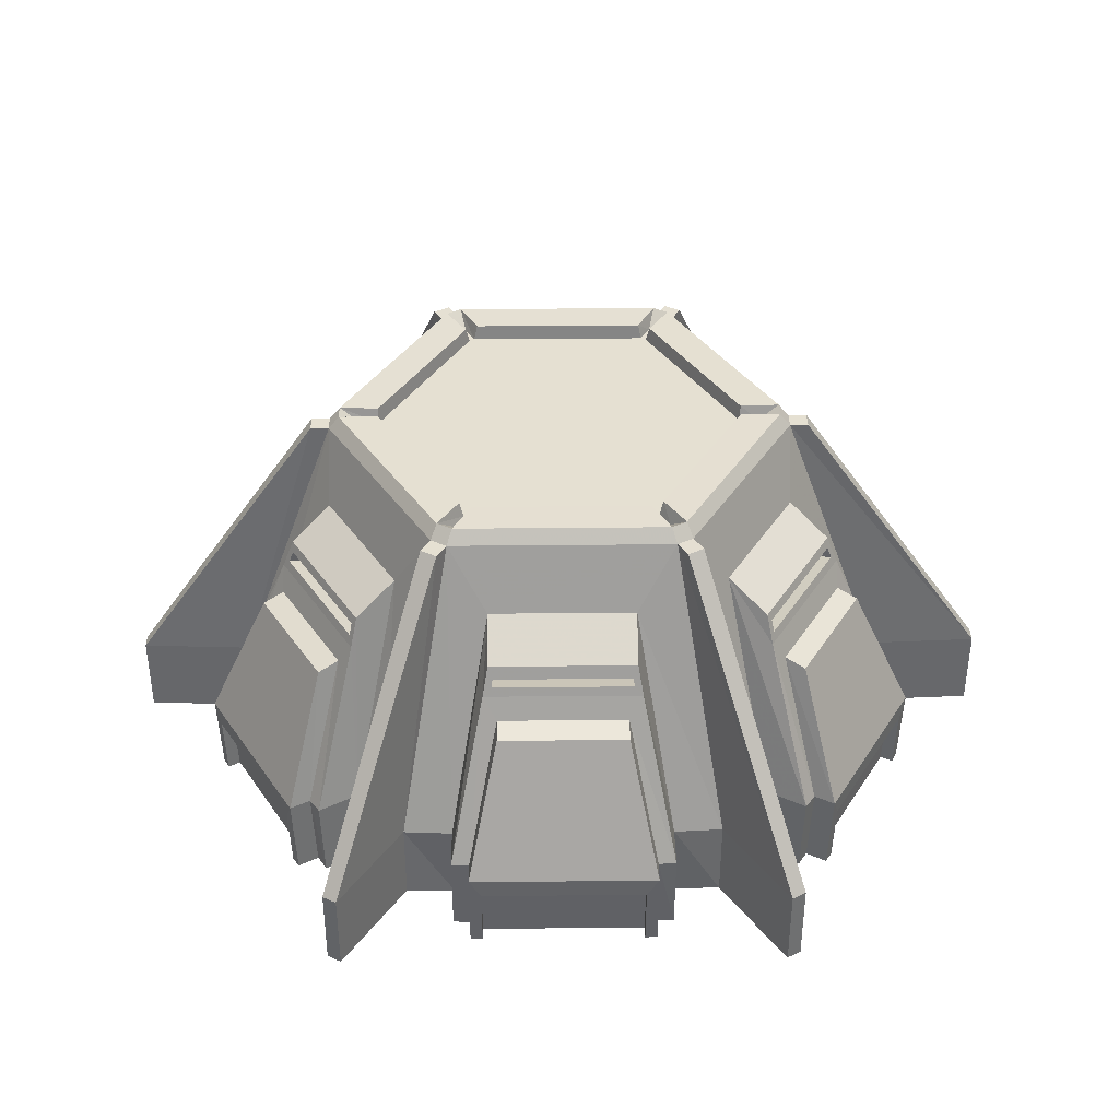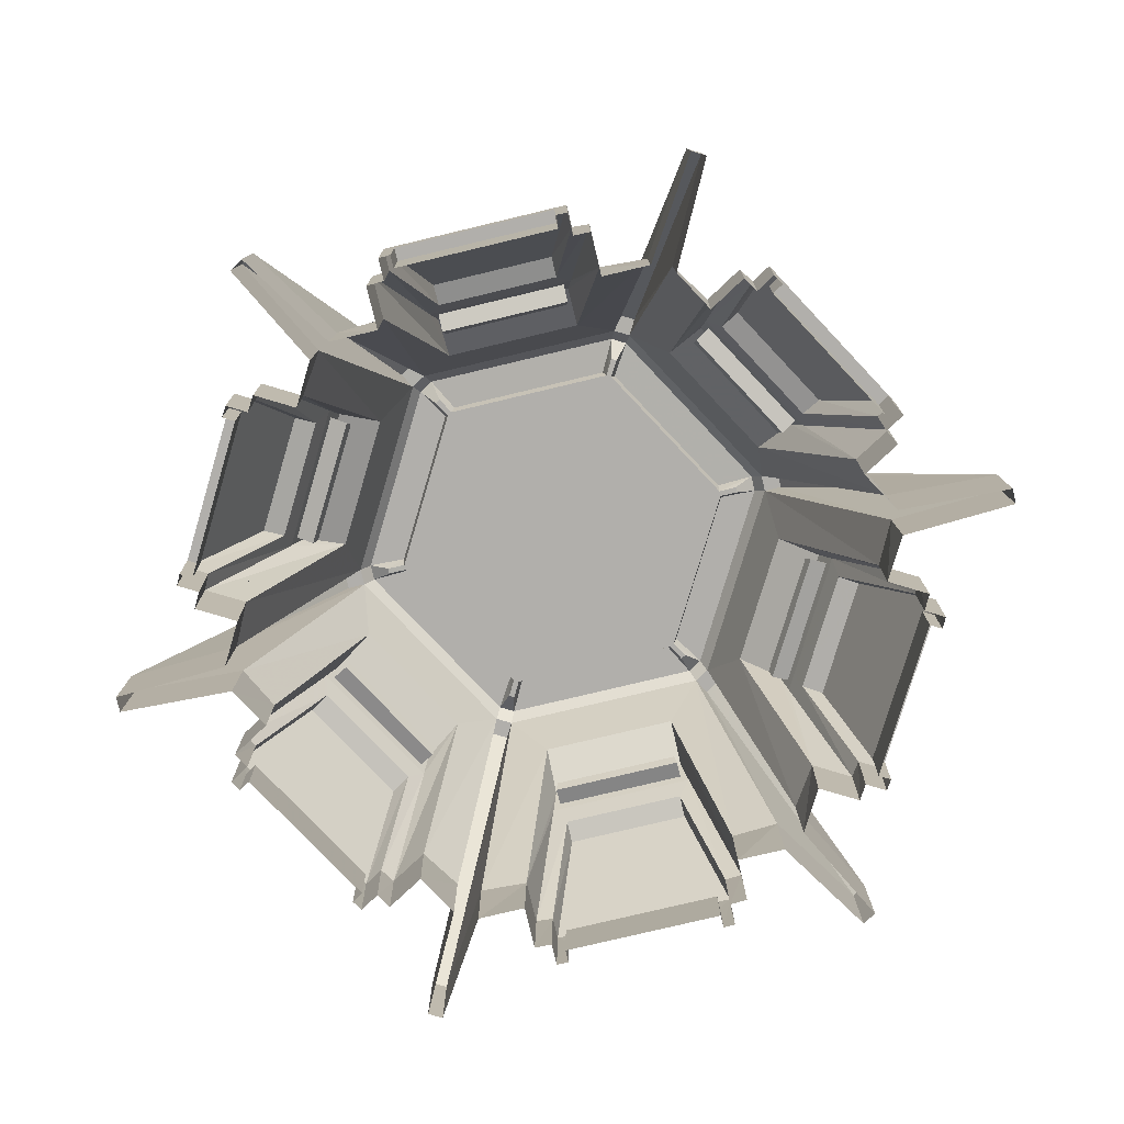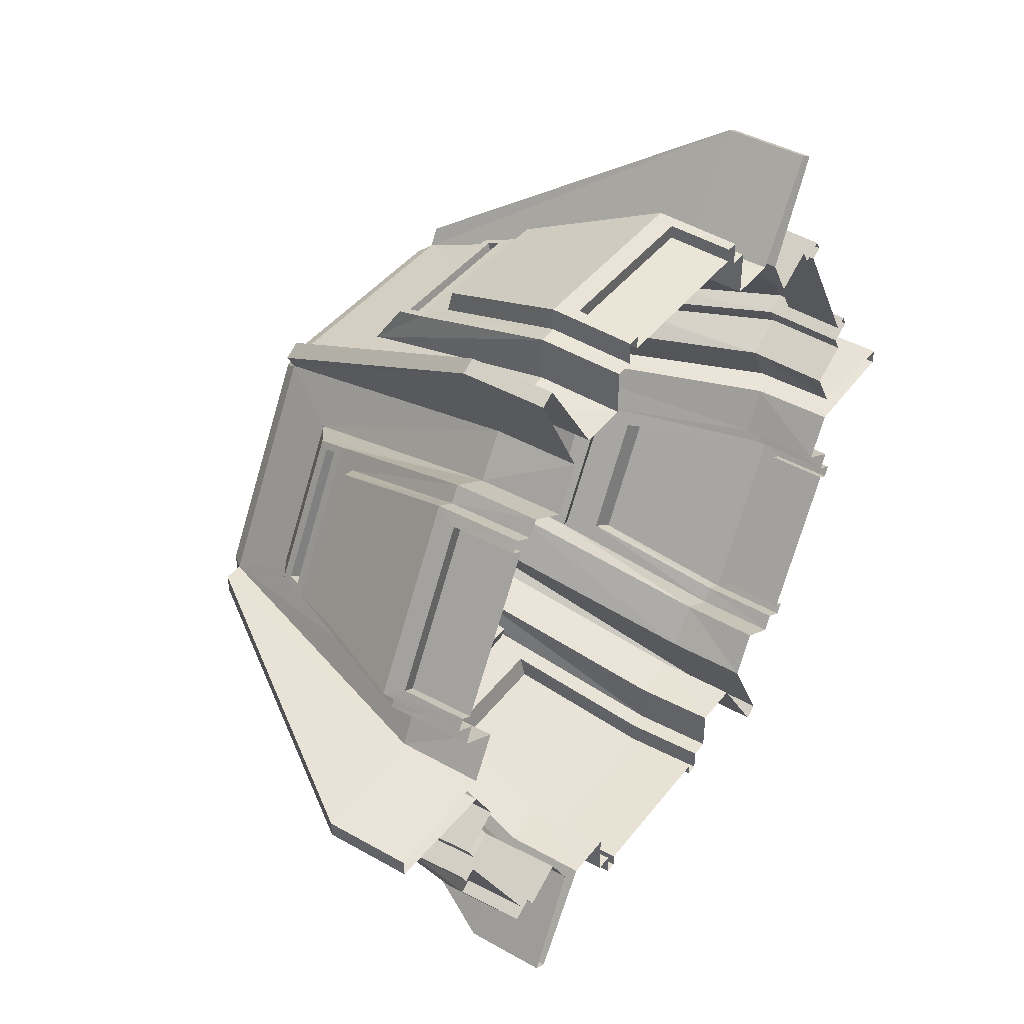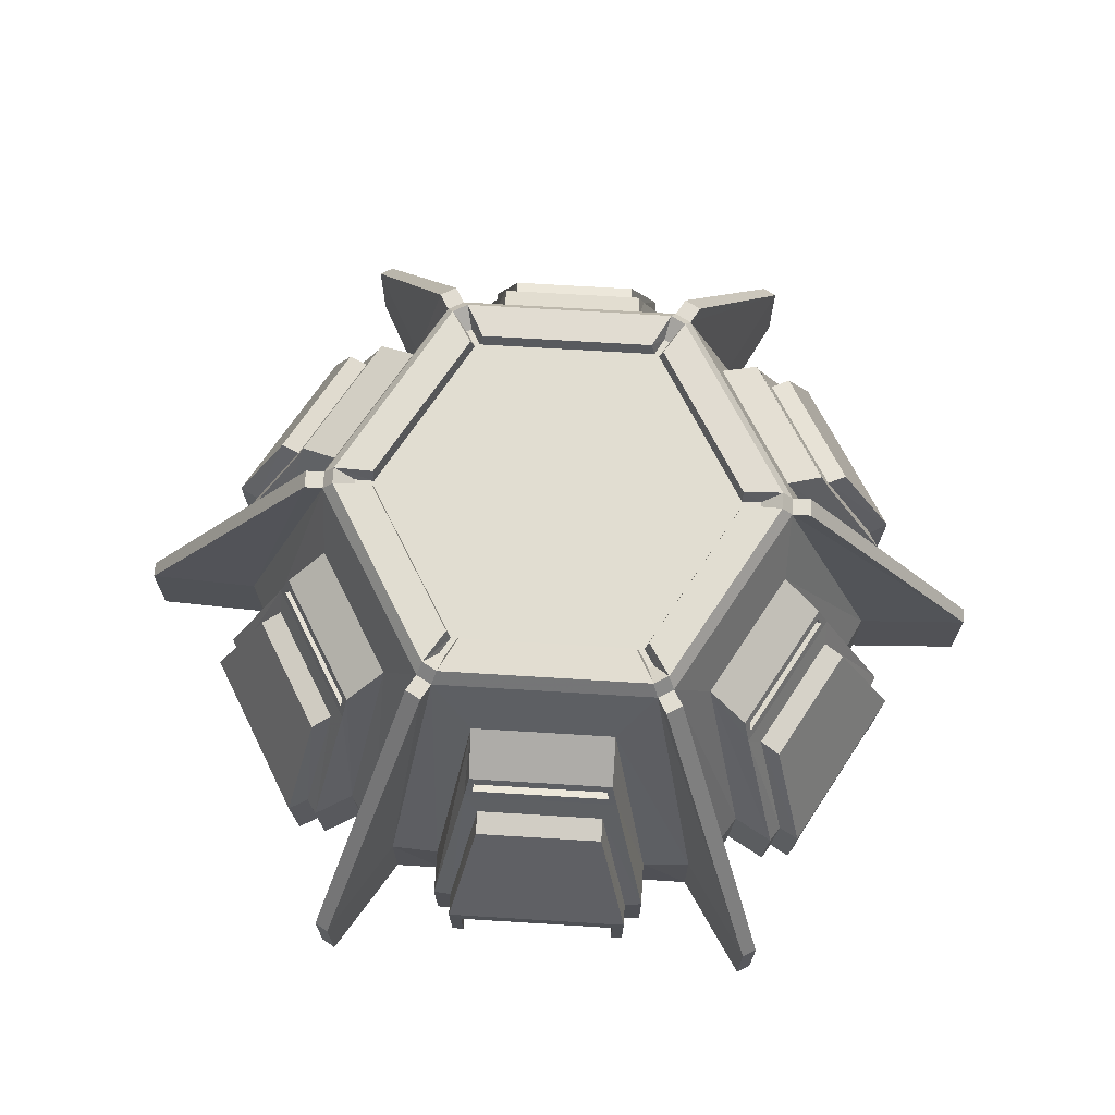
<metadata>
{"format":"obj","ext":"obj","renderer":"f3d","projection":"perspective","resolution":1024,"background":"white","views":[{"elev":37.7,"azim":-60.7,"up":"+Y"},{"elev":-78.3,"azim":73.4,"up":"+Y"},{"elev":41.9,"azim":-55.7,"up":"+Z"},{"elev":68.8,"azim":-56.5,"up":"+Y"}]}
</metadata>
<code>
v  25.24 5.247 -23.34
v  32.84 5.247 -10.19
v  32.65 -0.6387 -10.08
v  25.06 -0.6387 -23.23
v  -7.594 5.247 -33.53
v  7.594 5.247 -33.53
v  7.594 -0.6387 -33.32
v  -7.594 -0.6387 -33.32
v  -32.84 5.247 -10.19
v  -25.24 5.247 -23.34
v  -25.06 -0.6387 -23.23
v  -32.65 -0.6387 -10.08
v  -25.24 5.247 23.34
v  -32.84 5.247 10.19
v  -32.65 -0.6387 10.08
v  -25.06 -0.6387 23.23
v  7.594 5.247 33.53
v  -7.594 5.247 33.53
v  -7.594 -0.6387 33.32
v  7.594 -0.6387 33.32
v  32.84 5.247 10.19
v  25.24 5.247 23.34
v  25.06 -0.6387 23.23
v  32.65 -0.6387 10.08
v  -8.457 33.94 15.17
v  8.457 33.94 15.17
v  8.91 33.94 14.91
v  17.37 33.94 0.2616
v  17.37 33.94 -0.2616
v  8.91 33.94 -14.91
v  8.457 33.94 -15.17
v  -8.457 33.94 -15.17
v  -8.91 33.94 -14.91
v  -17.37 33.94 -0.2616
v  -17.37 33.94 0.2616
v  -8.91 33.94 14.91
v  20.67 7.135 -37.26
v  21.93 7.135 -36.53
v  21.93 -0.6393 -36.53
v  20.67 -0.6393 -37.26
v  42.6 -0.6393 0.7285
v  42.6 -0.6393 -0.7285
v  42.6 7.135 -0.7285
v  42.6 7.135 0.7285
v  -21.93 7.135 -36.53
v  -20.67 7.135 -37.26
v  -20.67 -0.6393 -37.26
v  -21.93 -0.6393 -36.53
v  -42.6 7.135 0.7285
v  -42.6 7.135 -0.7285
v  -42.6 -0.6393 -0.7285
v  -42.6 -0.6393 0.7285
v  -20.67 7.135 37.26
v  -21.93 7.135 36.53
v  -21.93 -0.6393 36.53
v  -20.67 -0.6393 37.26
v  21.93 7.135 36.53
v  20.67 7.135 37.26
v  20.67 -0.6393 37.26
v  21.93 -0.6393 36.53
v  28.66 19.76 -9.624
v  34.52 7.135 -9.846
v  25.79 7.135 -24.97
v  22.66 19.76 -20
v  11.2 34.1 -21.07
v  12.65 34.1 -20.24
v  5.993 19.76 -29.63
v  8.733 7.135 -34.82
v  -8.733 7.135 -34.82
v  -5.993 19.76 -29.63
v  -12.65 34.1 -20.24
v  -11.2 34.1 -21.07
v  -22.66 19.76 -20
v  -25.79 7.135 -24.97
v  -34.52 7.135 -9.846
v  -28.66 19.76 -9.624
v  -23.85 34.1 0.8371
v  -23.85 34.1 -0.8371
v  -28.66 19.76 9.624
v  -34.52 7.135 9.846
v  -25.79 7.135 24.97
v  -22.66 19.76 20
v  -11.2 34.1 21.07
v  -12.65 34.1 20.24
v  -5.993 19.76 29.63
v  -8.733 7.135 34.82
v  8.733 7.135 34.82
v  5.993 19.76 29.63
v  12.65 34.1 20.24
v  11.2 34.1 21.07
v  22.66 19.76 20
v  25.79 7.135 24.97
v  34.52 7.135 9.846
v  28.66 19.76 9.624
v  23.85 34.1 -0.8371
v  23.85 34.1 0.8371
v  19.51 7.135 -23.25
v  19.29 -0.6393 -23.13
v  17.02 -0.6393 -27.06
v  17.02 7.135 -27.06
v  15.38 27.96 -16.68
v  11.78 34.09 -18.73
v  22.14 27.96 -4.975
v  22.11 34.09 -0.8371
v  29.89 7.135 -5.269
v  31.94 7.135 -1.21
v  29.67 -0.6393 -5.143
v  31.94 -0.6393 -1.21
v  -10.38 7.135 -28.52
v  -10.38 -0.6393 -28.27
v  -14.92 -0.6393 -28.27
v  -14.92 7.135 -28.27
v  -6.76 27.96 -21.66
v  -10.33 34.09 -19.56
v  6.76 27.96 -21.66
v  10.33 34.09 -19.56
v  10.38 7.135 -28.52
v  14.92 7.135 -28.27
v  10.38 -0.6393 -28.27
v  14.92 -0.6393 -28.27
v  -29.89 7.135 -5.269
v  -29.67 -0.6393 -5.143
v  -31.94 -0.6393 -1.21
v  -31.94 7.135 -1.21
v  -22.14 27.96 -4.975
v  -22.11 34.09 -0.8371
v  -15.38 27.96 -16.68
v  -11.78 34.09 -18.73
v  -19.51 7.135 -23.25
v  -17.02 7.135 -27.06
v  -19.29 -0.6393 -23.13
v  -17.02 -0.6393 -27.06
v  -19.51 7.135 23.25
v  -19.29 -0.6393 23.13
v  -17.02 -0.6393 27.06
v  -17.02 7.135 27.06
v  -15.38 27.96 16.68
v  -11.78 34.09 18.73
v  -22.14 27.96 4.975
v  -22.11 34.09 0.8371
v  -29.89 7.135 5.269
v  -31.94 7.135 1.21
v  -29.67 -0.6393 5.143
v  -31.94 -0.6393 1.21
v  10.38 -0.6393 28.27
v  -10.38 -0.6393 28.27
v  -14.92 -0.6393 28.27
v  14.92 -0.6393 28.27
v  10.38 7.135 28.52
v  14.92 7.135 28.27
v  6.76 27.96 21.66
v  10.33 34.09 19.56
v  -6.76 27.96 21.66
v  -10.33 34.09 19.56
v  -10.38 7.135 28.52
v  -14.92 7.135 28.27
v  29.89 7.135 5.269
v  29.67 -0.6393 5.143
v  31.94 -0.6393 1.21
v  31.94 7.135 1.21
v  22.14 27.96 4.975
v  22.11 34.09 0.8371
v  15.38 27.96 16.68
v  11.78 34.09 18.73
v  19.51 7.135 23.25
v  17.02 7.135 27.06
v  19.29 -0.6393 23.13
v  17.02 -0.6393 27.06
v  23.06 7.135 -25.3
v  22.84 -0.6393 -25.17
v  18.93 25.19 -18.73
v  19.49 22.44 -19.63
v  25.69 25.19 -7.024
v  33.44 7.135 -7.317
v  26.75 22.44 -7.064
v  33.22 -0.6393 -7.191
v  -10.38 7.135 -32.62
v  -10.38 -0.6393 -32.37
v  -6.76 25.19 -25.76
v  -7.258 22.44 -26.7
v  6.76 25.19 -25.76
v  10.38 7.135 -32.62
v  7.258 22.44 -26.7
v  10.38 -0.6393 -32.37
v  -33.44 7.135 -7.317
v  -33.22 -0.6393 -7.191
v  -25.69 25.19 -7.024
v  -26.75 22.44 -7.064
v  -18.93 25.19 -18.73
v  -23.06 7.135 -25.3
v  -19.49 22.44 -19.63
v  -22.84 -0.6393 -25.17
v  -23.06 7.135 25.3
v  -22.84 -0.6393 25.17
v  -18.93 25.19 18.73
v  -19.49 22.44 19.63
v  -25.69 25.19 7.024
v  -33.44 7.135 7.317
v  -26.75 22.44 7.064
v  -33.22 -0.6393 7.191
v  10.38 7.135 32.62
v  10.38 -0.6393 32.37
v  6.76 25.19 25.76
v  7.258 22.44 26.7
v  -6.76 25.19 25.76
v  -10.38 7.135 32.62
v  -7.258 22.44 26.7
v  -10.38 -0.6393 32.37
v  33.44 7.135 7.317
v  33.22 -0.6393 7.191
v  25.69 25.19 7.024
v  26.75 22.44 7.064
v  18.93 25.19 18.73
v  23.06 7.135 25.3
v  19.49 22.44 19.63
v  22.84 -0.6393 25.17
v  24.6 22.73 -6.734
v  18.13 22.73 -17.94
v  17.91 23.82 -17.59
v  24.18 23.82 -6.718
v  6.47 22.73 -24.67
v  -6.47 22.73 -24.67
v  -6.274 23.82 -24.3
v  6.274 23.82 -24.3
v  -18.13 22.73 -17.94
v  -24.6 22.73 -6.734
v  -24.18 23.82 -6.718
v  -17.91 23.82 -17.59
v  -24.6 22.73 6.734
v  -18.13 22.73 17.94
v  -17.91 23.82 17.59
v  -24.18 23.82 6.718
v  -6.47 22.73 24.67
v  6.47 22.73 24.67
v  6.274 23.82 24.3
v  -6.274 23.82 24.3
v  18.13 22.73 17.94
v  24.6 22.73 6.734
v  24.18 23.82 6.718
v  17.91 23.82 17.59
v  25.69 24.36 -7.587
v  19.42 24.36 -18.45
v  26.11 23.27 -7.603
v  19.64 23.27 -18.81
v  6.274 24.36 -26.04
v  -6.274 24.36 -26.04
v  6.47 23.27 -26.41
v  -6.47 23.27 -26.41
v  -19.42 24.36 -18.45
v  -25.69 24.36 -7.587
v  -19.64 23.27 -18.81
v  -26.11 23.27 -7.603
v  -25.69 24.36 7.587
v  -19.42 24.36 18.45
v  -26.11 23.27 7.603
v  -19.64 23.27 18.81
v  -6.274 24.36 26.04
v  6.274 24.36 26.04
v  -6.47 23.27 26.41
v  6.47 23.27 26.41
v  19.42 24.36 18.45
v  25.69 24.36 7.587
v  19.64 23.27 18.81
v  26.11 23.27 7.603
v  11.23 35.35 -17.86
v  21.09 35.35 -0.7985
v  9.851 35.35 -18.66
v  -9.851 35.35 -18.66
v  -11.23 35.35 -17.86
v  -21.09 35.35 -0.7985
v  -21.09 35.35 0.7985
v  -11.23 35.35 17.86
v  -9.851 35.35 18.66
v  9.851 35.35 18.66
v  11.23 35.35 17.86
v  21.09 35.35 0.7985
v  17.4 35.33 -0.659
v  9.273 35.33 -14.74
v  9.342 33.96 -16.76
v  9.842 33.96 -16.47
v  8.131 35.33 -15.4
v  -8.131 35.33 -15.4
v  -9.842 33.96 -16.47
v  -9.342 33.96 -16.76
v  -9.273 35.33 -14.74
v  -17.4 35.33 -0.659
v  -19.18 33.96 0.289
v  -19.18 33.96 -0.289
v  -17.4 35.33 0.659
v  -9.273 35.33 14.74
v  -9.342 33.96 16.76
v  -9.842 33.96 16.47
v  -8.131 35.33 15.4
v  8.131 35.33 15.4
v  9.842 33.96 16.47
v  9.342 33.96 16.76
v  9.273 35.33 14.74
v  17.4 35.33 0.659
v  19.18 33.96 -0.289
v  19.18 33.96 0.289
v  23.98 7.135 -23.93
v  23.71 -0.6393 -23.77
v  20.85 20.28 -18.96
v  26.85 20.28 -8.58
v  32.71 7.135 -8.802
v  32.44 -0.6393 -8.646
v  -8.733 7.135 -32.73
v  -8.733 -0.6393 -32.42
v  -5.993 20.28 -27.54
v  5.993 20.28 -27.54
v  8.733 7.135 -32.73
v  8.733 -0.6393 -32.42
v  -32.71 7.135 -8.802
v  -32.44 -0.6393 -8.646
v  -26.85 20.28 -8.58
v  -20.85 20.28 -18.96
v  -23.98 7.135 -23.93
v  -23.71 -0.6393 -23.77
v  -23.98 7.135 23.93
v  -23.71 -0.6393 23.77
v  -20.85 20.28 18.96
v  -26.85 20.28 8.58
v  -32.71 7.135 8.802
v  -32.44 -0.6393 8.646
v  8.733 7.135 32.73
v  8.733 -0.6393 32.42
v  5.993 20.28 27.54
v  -5.993 20.28 27.54
v  -8.733 7.135 32.73
v  -8.733 -0.6393 32.42
v  32.71 7.135 8.802
v  32.44 -0.6393 8.646
v  26.85 20.28 8.58
v  20.85 20.28 18.96
v  23.98 7.135 23.93
v  23.71 -0.6393 23.77
v  25.52 -0.6393 -24.82
v  34.25 -0.6393 -9.691
v  -8.733 -0.6393 -34.51
v  8.733 -0.6393 -34.51
v  -34.25 -0.6393 -9.691
v  -25.52 -0.6393 -24.82
v  -25.52 -0.6393 24.82
v  -34.25 -0.6393 9.691
v  8.733 -0.6393 34.51
v  -8.733 -0.6393 34.51
v  34.25 -0.6393 9.691
v  25.52 -0.6393 24.82
v  33.91 5.246 -10.81
v  26.32 5.246 -23.96
v  33.72 -0.6393 -10.7
v  26.13 -0.6393 -23.85
v  7.594 5.246 -34.77
v  -7.594 5.246 -34.77
v  7.594 -0.6393 -34.55
v  -7.594 -0.6393 -34.55
v  -26.32 5.246 -23.96
v  -33.91 5.246 -10.81
v  -26.13 -0.6393 -23.85
v  -33.72 -0.6393 -10.7
v  -33.91 5.246 10.81
v  -26.32 5.246 23.96
v  -33.72 -0.6393 10.7
v  -26.13 -0.6393 23.85
v  -7.594 5.246 34.77
v  7.594 5.246 34.77
v  -7.594 -0.6393 34.55
v  7.594 -0.6393 34.55
v  26.32 5.246 23.96
v  33.91 5.246 10.81
v  26.13 -0.6393 23.85
v  33.72 -0.6393 10.7
g base
f 1 2 3 4
f 5 6 7 8
f 9 10 11 12
f 13 14 15 16
f 17 18 19 20
f 21 22 23 24
f 25 26 27
f 27 28 29
f 29 30 31
f 27 29 31
f 31 32 33
f 33 34 35
f 31 33 35
f 27 31 35
f 25 27 35
f 25 35 36
f 37 38 39 40
f 41 42 43 44
f 45 46 47 48
f 49 50 51 52
f 53 54 55 56
f 57 58 59 60
f 61 62 63 64
f 65 66 38 37
f 67 68 69 70
f 71 72 46 45
f 73 74 75 76
f 77 78 50 49
f 79 80 81 82
f 83 84 54 53
f 85 86 87 88
f 89 90 58 57
f 91 92 93 94
f 95 96 44 43
f 97 98 99 100
f 101 97 100 102
f 103 101 102 104
f 105 103 104 106
f 107 105 106 108
f 109 110 111 112
f 113 109 112 114
f 115 113 114 116
f 117 115 116 118
f 119 117 118 120
f 121 122 123 124
f 125 121 124 126
f 127 125 126 128
f 129 127 128 130
f 131 129 130 132
f 133 134 135 136
f 137 133 136 138
f 139 137 138 140
f 141 139 140 142
f 143 141 142 144
f 145 146 147 148
f 149 145 148 150
f 151 149 150 152
f 153 151 152 154
f 155 153 154 156
f 146 155 156 147
f 157 158 159 160
f 161 157 160 162
f 163 161 162 164
f 165 163 164 166
f 167 165 166 168
f 169 170 98 97
f 97 101 171
f 97 171 172
f 97 172 169
f 173 171 101 103
f 103 105 174
f 103 174 175
f 103 175 173
f 176 174 105 107
f 177 178 110 109
f 109 113 179
f 109 179 180
f 109 180 177
f 181 179 113 115
f 115 117 182
f 115 182 183
f 115 183 181
f 184 182 117 119
f 185 186 122 121
f 121 125 187
f 121 187 188
f 121 188 185
f 189 187 125 127
f 127 129 190
f 127 190 191
f 127 191 189
f 192 190 129 131
f 193 194 134 133
f 133 137 195
f 133 195 196
f 133 196 193
f 197 195 137 139
f 139 141 198
f 139 198 199
f 139 199 197
f 200 198 141 143
f 201 202 145 149
f 149 151 203
f 149 203 204
f 149 204 201
f 205 203 151 153
f 153 155 206
f 153 206 207
f 153 207 205
f 208 206 155 146
f 209 210 158 157
f 157 161 211
f 157 211 212
f 157 212 209
f 213 211 161 163
f 163 165 214
f 163 214 215
f 163 215 213
f 216 214 165 167
f 217 218 219 220
f 221 222 223 224
f 225 226 227 228
f 229 230 231 232
f 233 234 235 236
f 237 238 239 240
f 241 242 171 173
f 243 241 173 175
f 244 243 175 172
f 242 244 172 171
f 245 246 179 181
f 247 245 181 183
f 248 247 183 180
f 246 248 180 179
f 249 250 187 189
f 251 249 189 191
f 252 251 191 188
f 250 252 188 187
f 253 254 195 197
f 255 253 197 199
f 256 255 199 196
f 254 256 196 195
f 257 258 203 205
f 259 257 205 207
f 260 259 207 204
f 258 260 204 203
f 261 262 211 213
f 263 261 213 215
f 264 263 215 212
f 262 264 212 211
f 220 219 242 241
f 217 220 241 243
f 218 217 243 244
f 219 218 244 242
f 224 223 246 245
f 221 224 245 247
f 222 221 247 248
f 223 222 248 246
f 228 227 250 249
f 225 228 249 251
f 226 225 251 252
f 227 226 252 250
f 232 231 254 253
f 229 232 253 255
f 230 229 255 256
f 231 230 256 254
f 236 235 258 257
f 233 236 257 259
f 234 233 259 260
f 235 234 260 258
f 240 239 262 261
f 237 240 261 263
f 238 237 263 264
f 239 238 264 262
f 265 266 104 102
f 267 265 102 116
f 268 267 116 114
f 269 268 114 128
f 270 269 128 126
f 271 270 126 140
f 272 271 140 138
f 273 272 138 154
f 274 273 154 152
f 275 274 152 164
f 276 275 164 162
f 266 276 162 104
f 30 29 277 278
f 279 280 265 267
f 32 31 281 282
f 283 284 268 269
f 34 33 285 286
f 287 288 270 271
f 36 35 289 290
f 291 292 272 273
f 26 25 293 294
f 295 296 274 275
f 28 27 297 298
f 299 300 276 266
f 278 277 266 265
f 30 278 265 280
f 31 30 280 279
f 281 31 279 267
f 282 281 267 268
f 32 282 268 284
f 33 32 284 283
f 285 33 283 269
f 286 285 269 270
f 34 286 270 288
f 35 34 288 287
f 289 35 287 271
f 290 289 271 272
f 36 290 272 292
f 25 36 292 291
f 293 25 291 273
f 294 293 273 274
f 26 294 274 296
f 27 26 296 295
f 297 27 295 275
f 298 297 275 276
f 28 298 276 300
f 29 28 300 299
f 277 29 299 266
f 39 38 100 99
f 37 40 120 118
f 65 37 118 116
f 66 65 116
f 116 102 66
f 38 66 102 100
f 43 42 108 106
f 95 43 106 104
f 96 95 104
f 104 162 96
f 44 96 162 160
f 41 44 160 159
f 47 46 112 111
f 45 48 132 130
f 71 45 130 128
f 72 71 128
f 128 114 72
f 46 72 114 112
f 51 50 124 123
f 49 52 144 142
f 77 49 142 140
f 78 77 140
f 140 126 78
f 50 78 126 124
f 55 54 136 135
f 53 56 147 156
f 83 53 156 154
f 84 83 154
f 154 138 84
f 54 84 138 136
f 59 58 150 148
f 57 60 168 166
f 89 57 166 164
f 90 89 164
f 164 152 90
f 58 90 152 150
f 301 302 170 169
f 303 301 169 172
f 304 303 172 175
f 305 304 175 174
f 306 305 174 176
f 307 308 178 177
f 309 307 177 180
f 310 309 180 183
f 311 310 183 182
f 312 311 182 184
f 313 314 186 185
f 315 313 185 188
f 316 315 188 191
f 317 316 191 190
f 318 317 190 192
f 319 320 194 193
f 321 319 193 196
f 322 321 196 199
f 323 322 199 198
f 324 323 198 200
f 325 326 202 201
f 327 325 201 204
f 328 327 204 207
f 329 328 207 206
f 330 329 206 208
f 331 332 210 209
f 333 331 209 212
f 334 333 212 215
f 335 334 215 214
f 336 335 214 216
f 63 337 302 301
f 64 63 301 303
f 61 64 303 304
f 62 61 304 305
f 338 62 305 306
f 69 339 308 307
f 70 69 307 309
f 67 70 309 310
f 68 67 310 311
f 340 68 311 312
f 75 341 314 313
f 76 75 313 315
f 73 76 315 316
f 74 73 316 317
f 342 74 317 318
f 81 343 320
f 320 319 81
f 82 81 319 321
f 79 82 321 322
f 80 79 322 323
f 344 80 323 324
f 87 345 326 325
f 88 87 325 327
f 85 88 327 328
f 86 85 328 329
f 346 86 329 330
f 93 347 332 331
f 94 93 331 333
f 91 94 333 334
f 92 91 334 335
f 348 92 335 336
f 349 350 63 62
f 351 349 62 338
f 350 352 337 63
f 353 354 69 68
f 355 353 68 340
f 354 356 339 69
f 357 358 75 74
f 359 357 74 342
f 358 360 341 75
f 361 362 81 80
f 363 361 80 344
f 362 364 343 81
f 365 366 87 86
f 367 365 86 346
f 366 368 345 87
f 369 370 93 92
f 371 369 92 348
f 370 372 347 93
f 2 1 350 349
f 3 2 349 351
f 1 4 352 350
f 6 5 354 353
f 7 6 353 355
f 5 8 356 354
f 10 9 358 357
f 11 10 357 359
f 9 12 360 358
f 14 13 362 361
f 15 14 361 363
f 13 16 364 362
f 18 17 366 365
f 19 18 365 367
f 17 20 368 366
f 22 21 370 369
f 23 22 369 371
f 21 24 372 370

</code>
